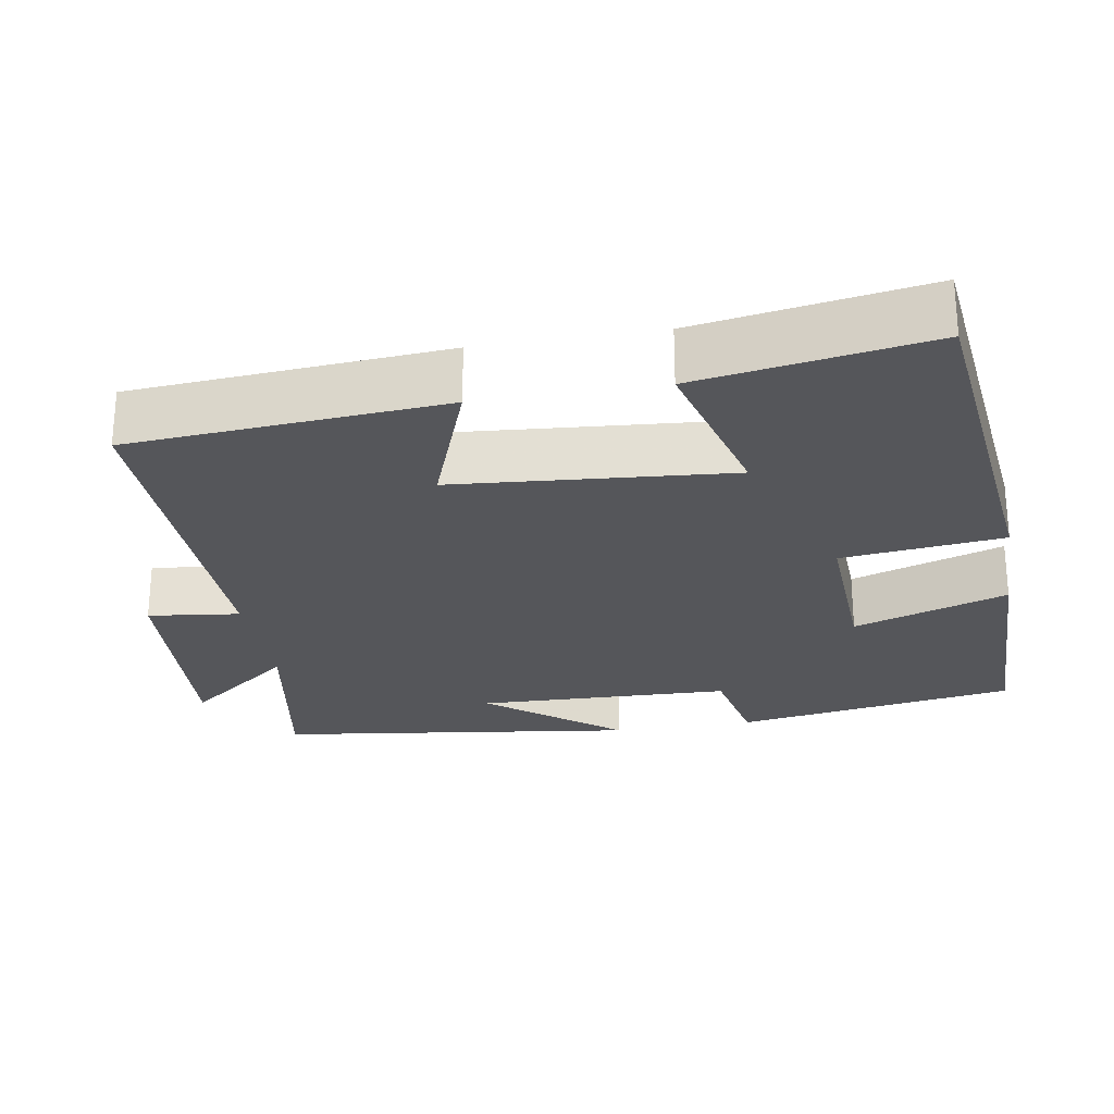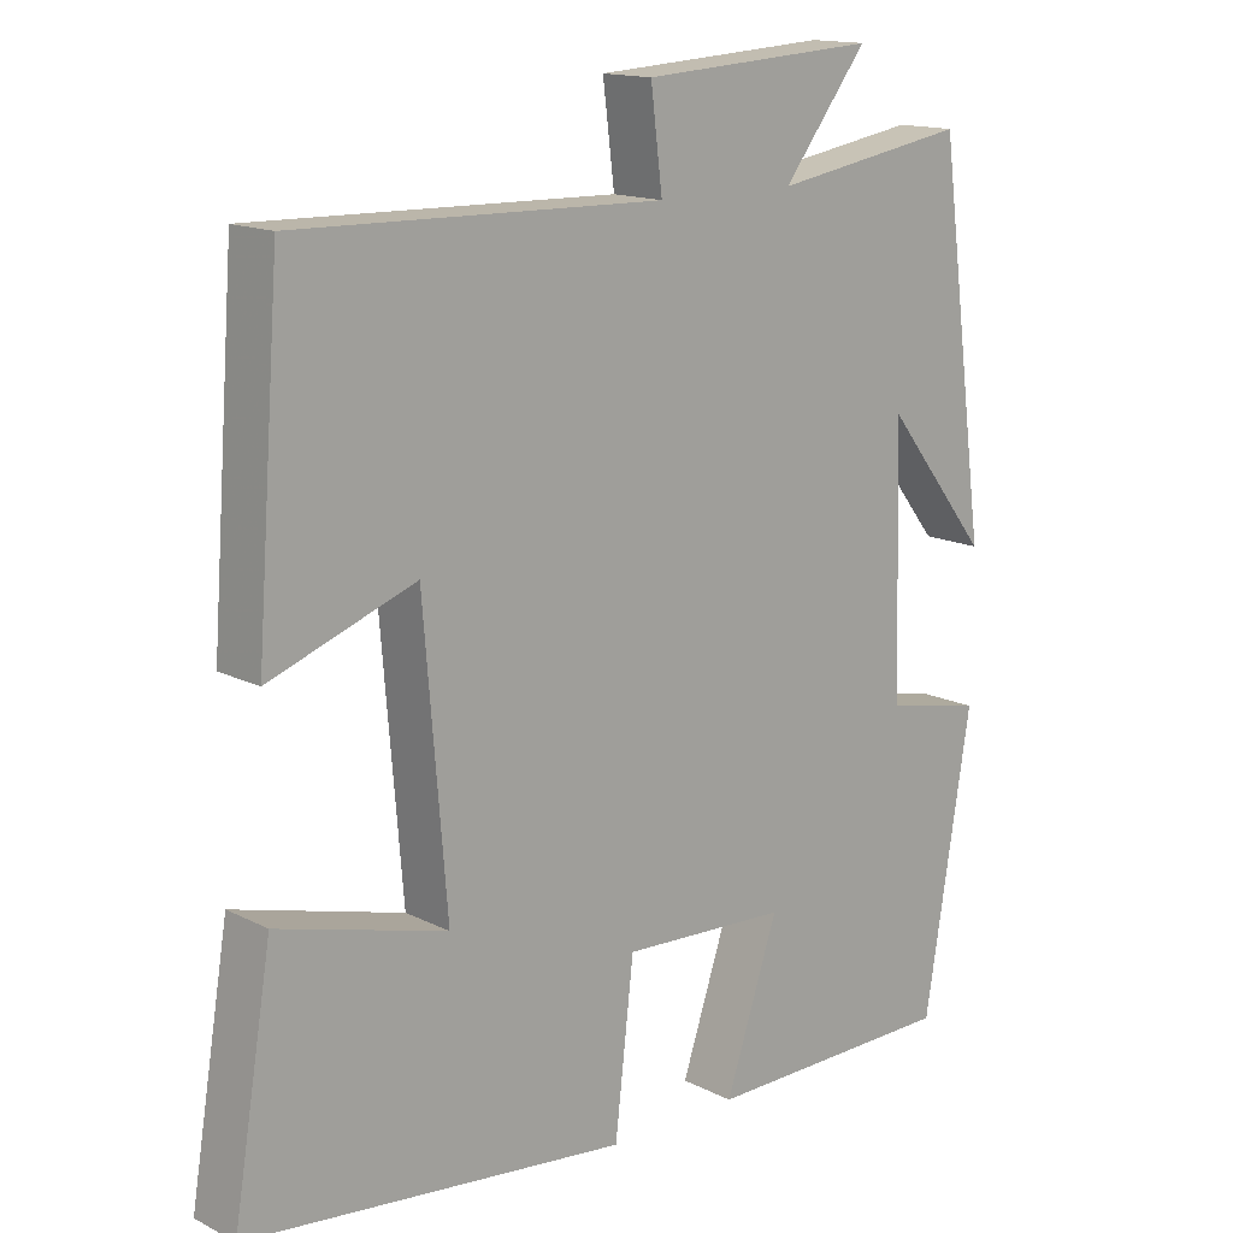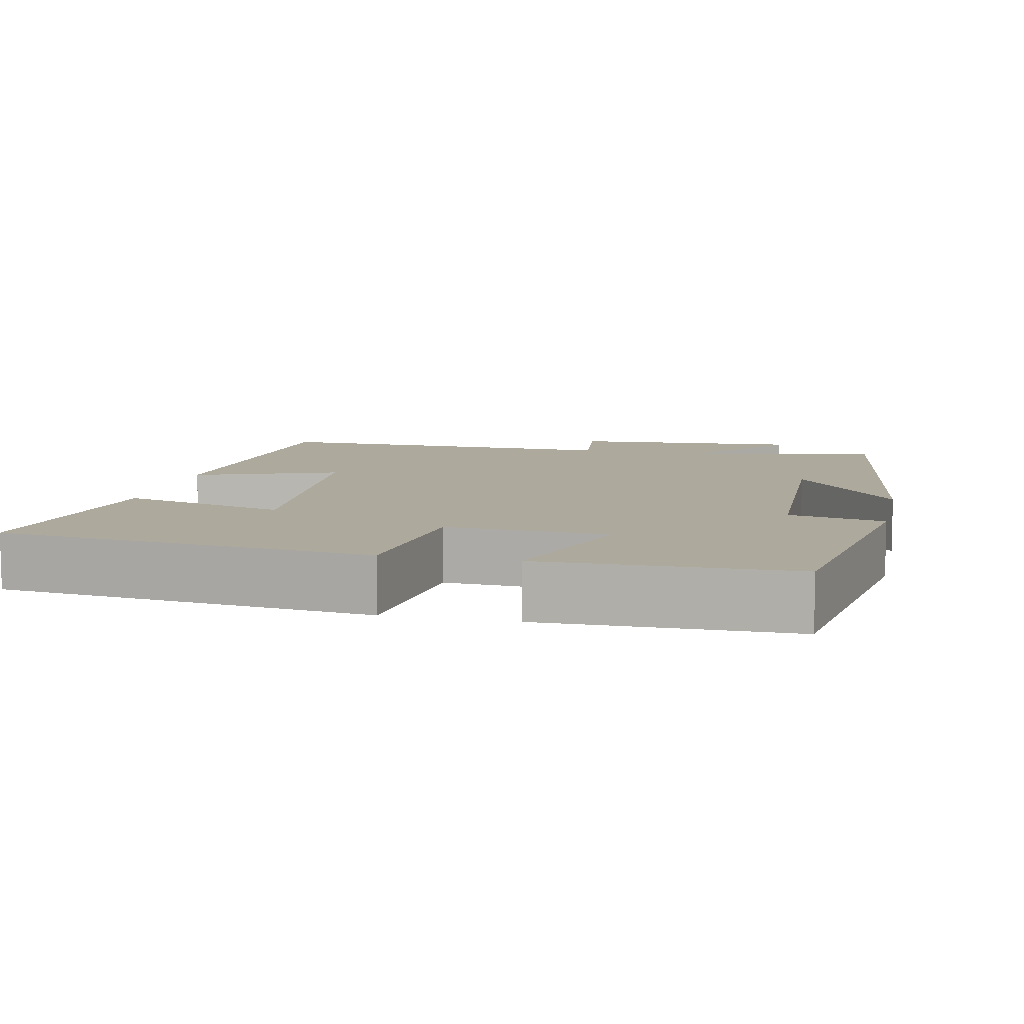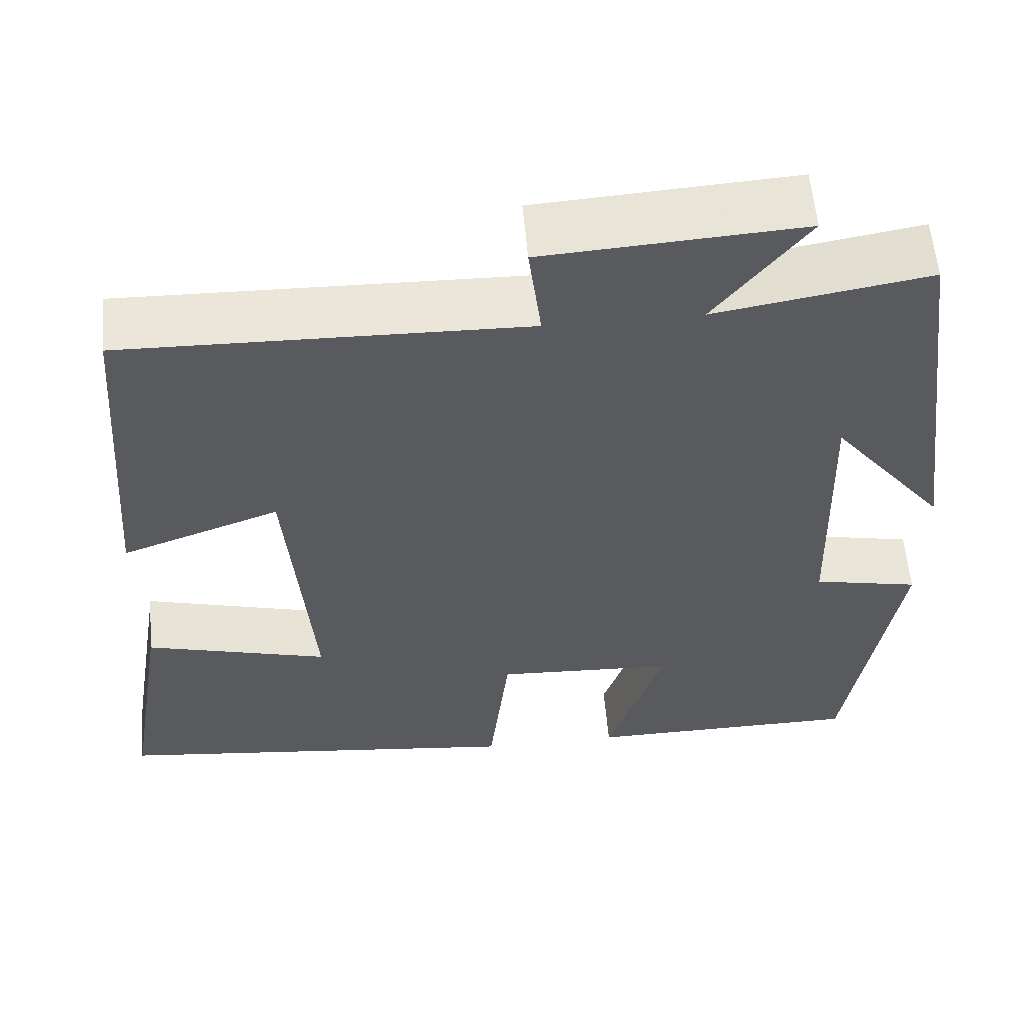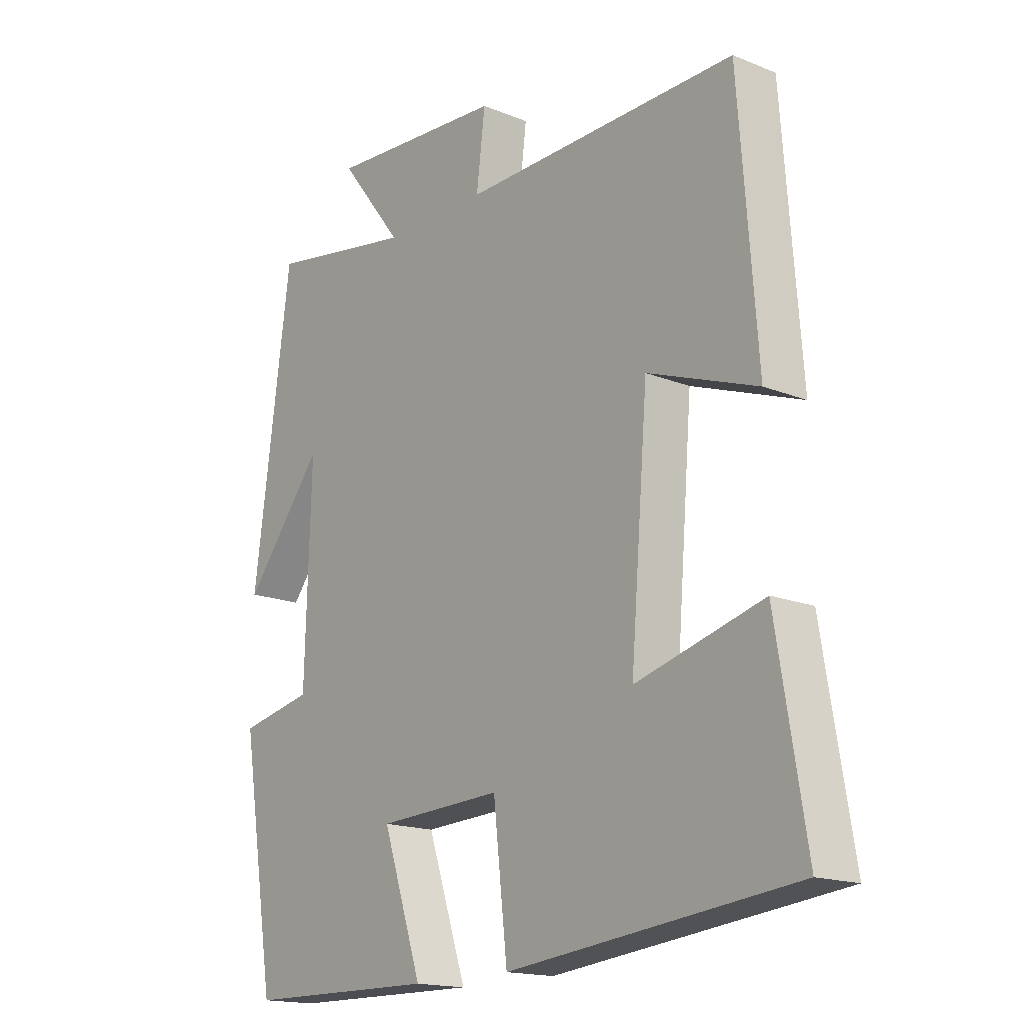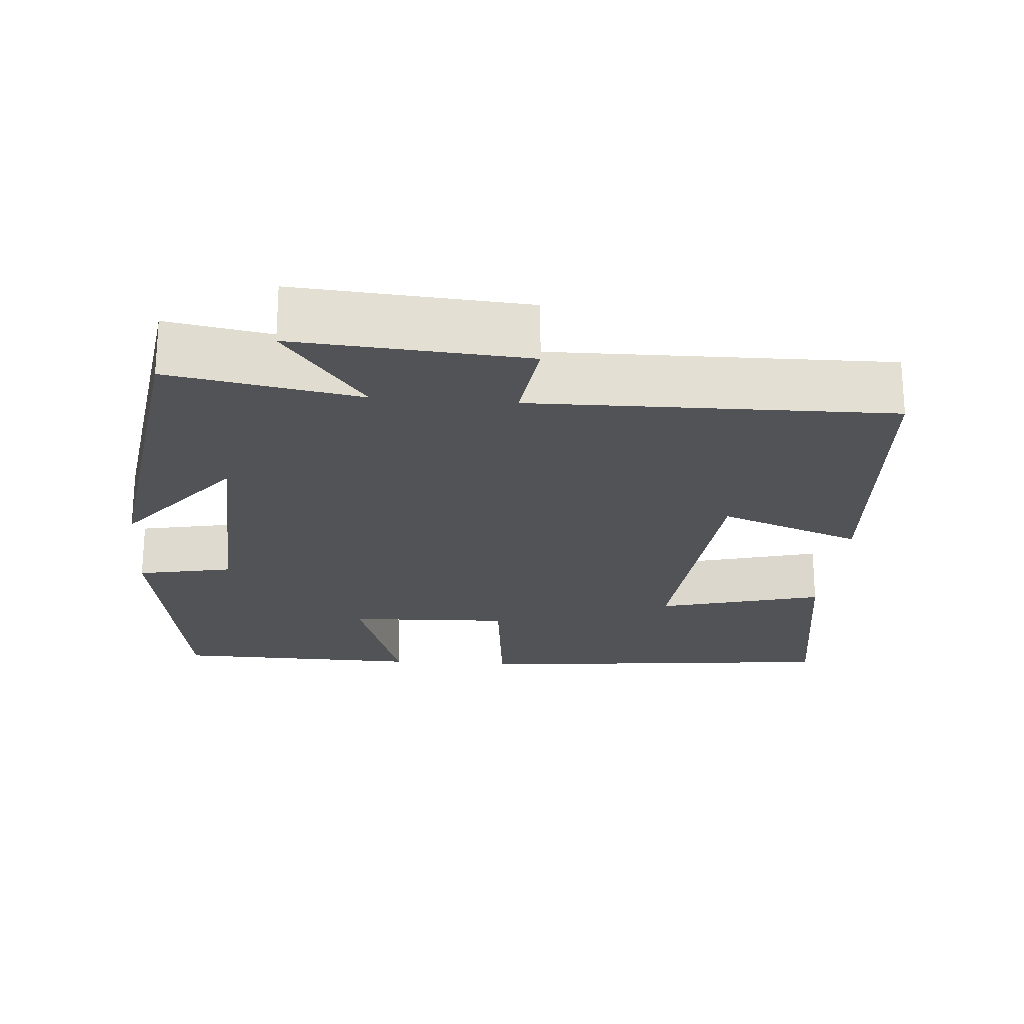
<metadata>
{"format":"obj","ext":"obj","renderer":"f3d","projection":"perspective","resolution":1024,"background":"white","views":[{"elev":-25.8,"azim":99.6,"up":"+Y"},{"elev":14.8,"azim":137.3,"up":"+Z"},{"elev":8.8,"azim":-167.6,"up":"+Y"},{"elev":57.7,"azim":175.1,"up":"+Z"},{"elev":-16.8,"azim":50.7,"up":"+Z"},{"elev":-22.4,"azim":-4.9,"up":"+Y"}]}
</metadata>
<code>
v 0.55 0.07 -0.445
v 0.058 0.07 -0.5
v 0.034 0.07 -0.287
v -0.18 0.07 -0.297
v -0.112 0.07 -0.5
v -0.44 0.07 -0.496
v -0.5 0.07 -0.124
v -0.374 0.07 -0.098
v -0.364 0.07 0.238
v -0.5 0.07 0.066
v -0.436 0.07 0.543
v -0.184 0.07 0.5
v -0.293 0.07 0.641
v 0.011 0.07 0.621
v -0.004 0.07 0.5
v 0.469 0.07 0.51
v 0.5 0.07 0.096
v 0.312 0.07 0.165
v 0.282 0.07 -0.199
v 0.5 0.07 -0.14
v 0.55 0 -0.445
v 0.058 0 -0.5
v 0.034 0 -0.287
v -0.18 0 -0.297
v -0.112 0 -0.5
v -0.44 0 -0.496
v -0.5 0 -0.124
v -0.374 0 -0.098
v -0.364 0 0.238
v -0.5 0 0.066
v -0.436 0 0.543
v -0.184 0 0.5
v -0.293 0 0.641
v 0.011 0 0.621
v -0.004 0 0.5
v 0.469 0 0.51
v 0.5 0 0.096
v 0.312 0 0.165
v 0.282 0 -0.199
v 0.5 0 -0.14
f 1 2 3
f 20 1 3
f 19 20 3
f 18 19 3 4
f 15 16 17 18
f 15 18 4
f 12 13 14 15
f 12 15 4
f 9 10 11 12
f 8 9 12 4
f 6 7 8
f 5 6 8
f 4 5 8
f 23 22 21
f 23 21 40
f 23 40 39
f 24 23 39 38
f 38 37 36 35
f 24 38 35
f 35 34 33 32
f 24 35 32
f 32 31 30 29
f 24 32 29 28
f 28 27 26
f 28 26 25
f 28 25 24
f 1 21 22 2
f 2 22 23 3
f 3 23 24 4
f 4 24 25 5
f 5 25 26 6
f 6 26 27 7
f 7 27 28 8
f 8 28 29 9
f 9 29 30 10
f 10 30 31 11
f 11 31 32 12
f 12 32 33 13
f 13 33 34 14
f 14 34 35 15
f 15 35 36 16
f 16 36 37 17
f 17 37 38 18
f 18 38 39 19
f 19 39 40 20
f 20 40 21 1

</code>
